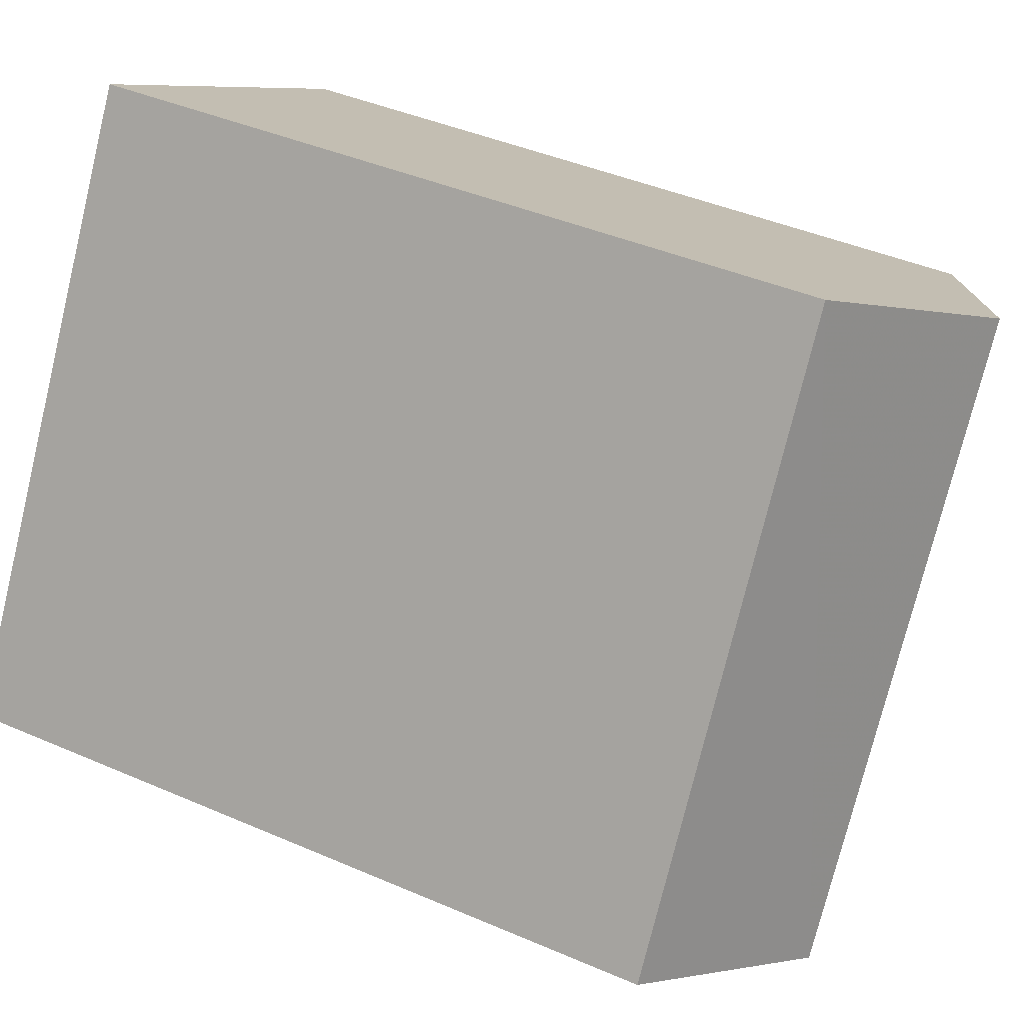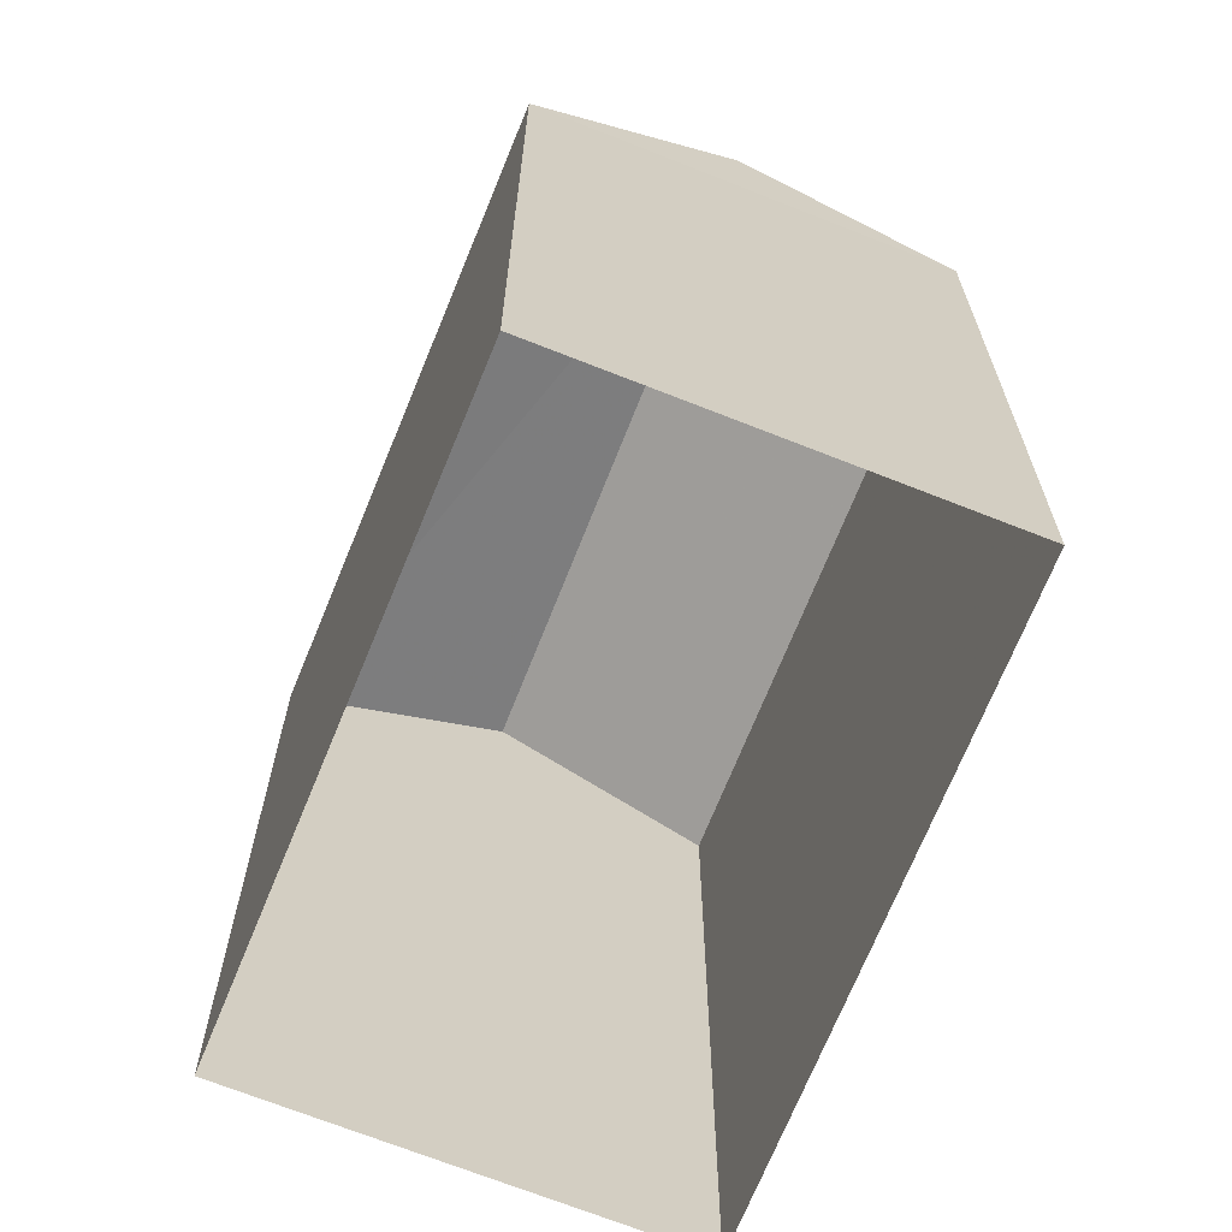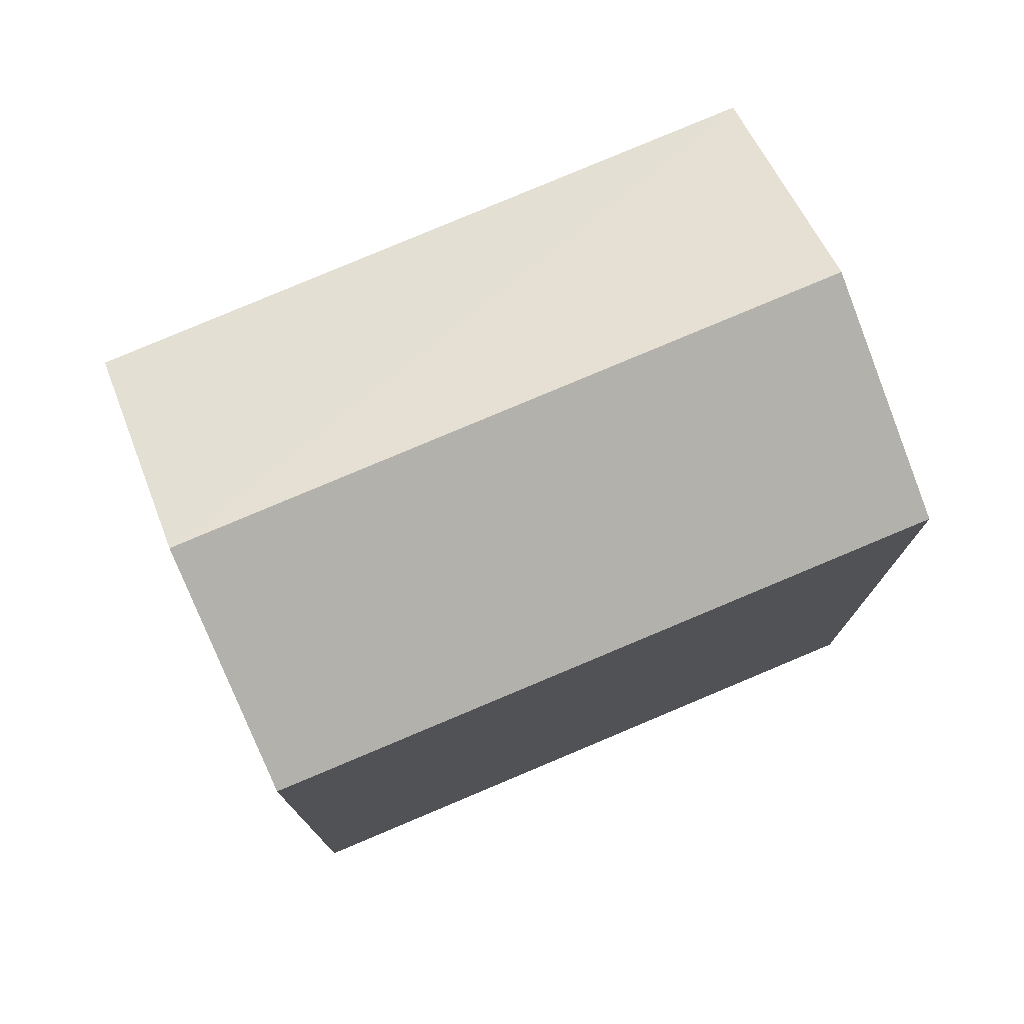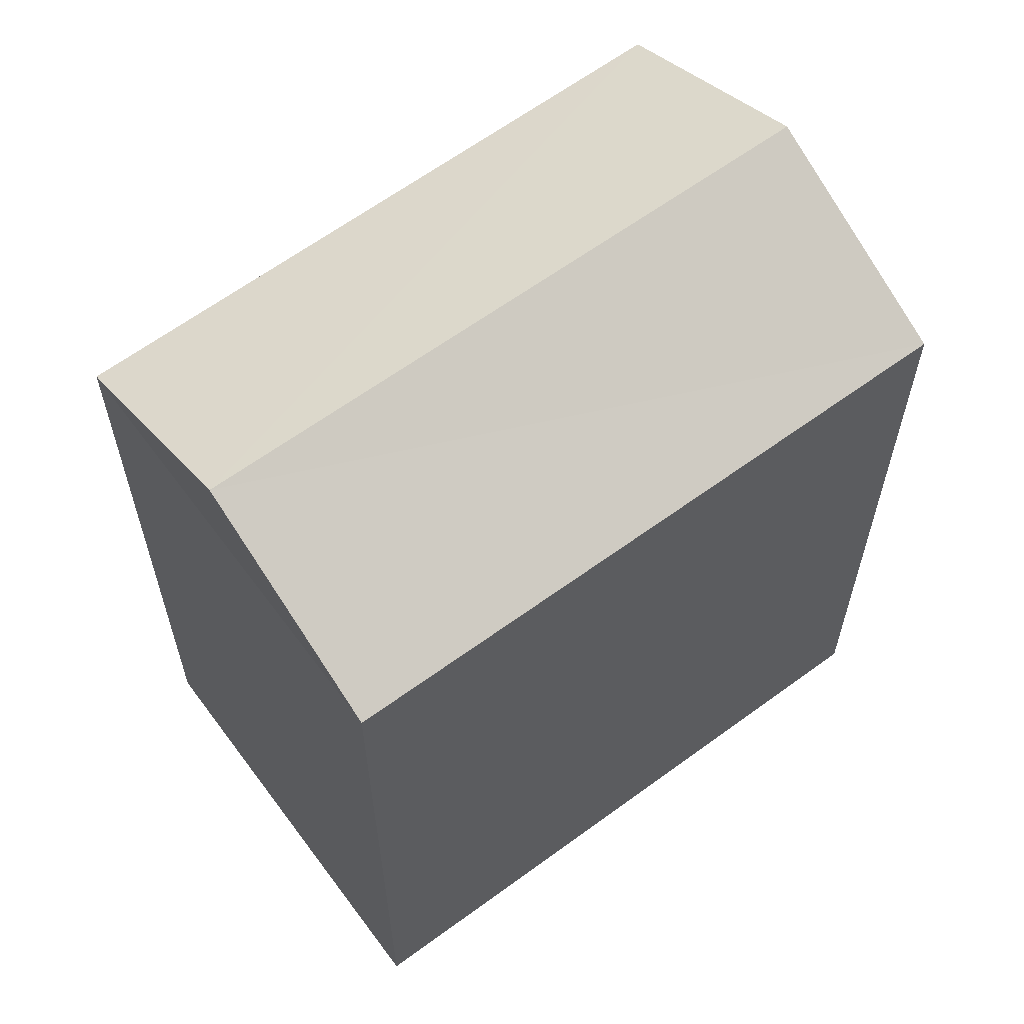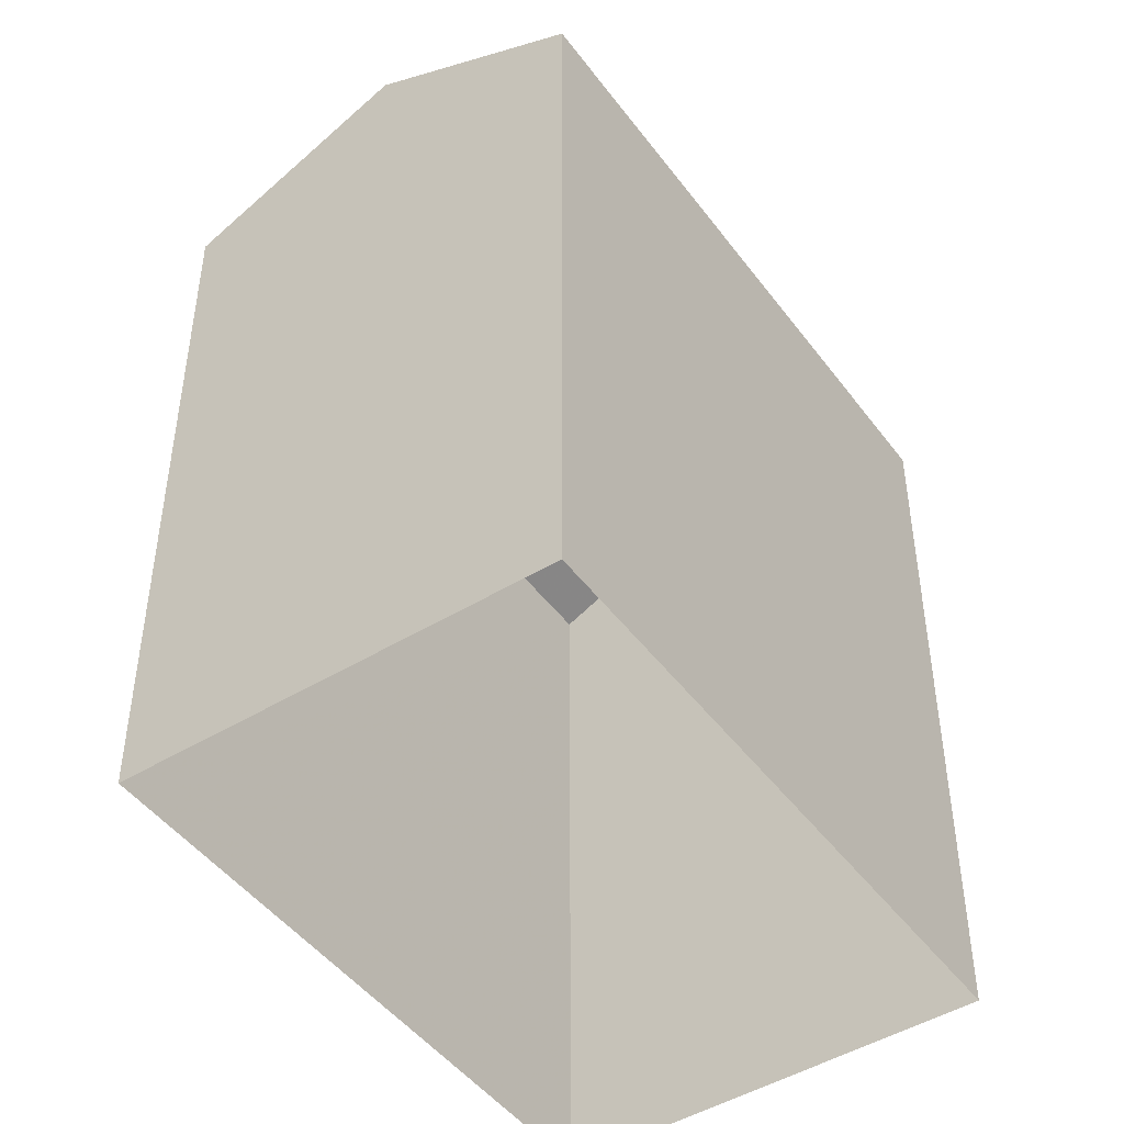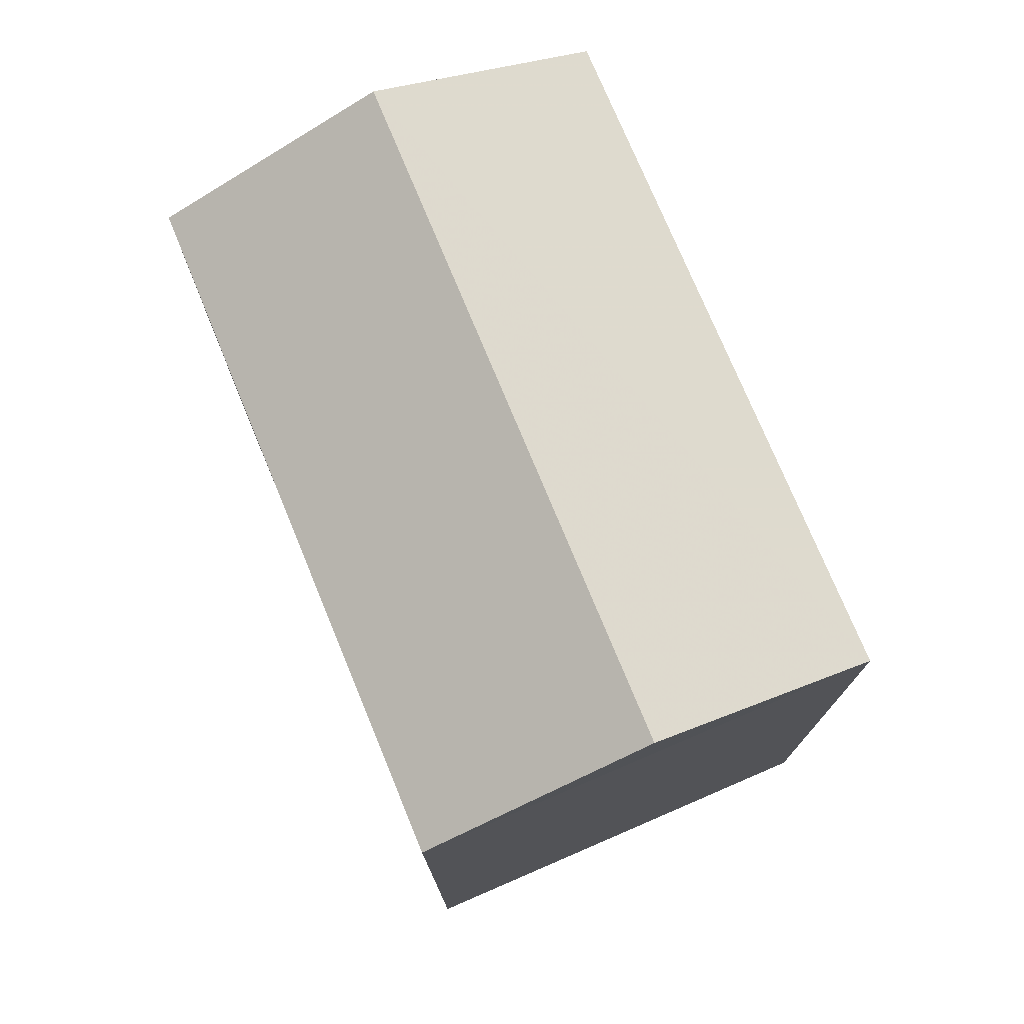
<metadata>
{"format":"obj","ext":"obj","renderer":"f3d","projection":"perspective","resolution":1024,"background":"white","views":[{"elev":42.3,"azim":-62.5,"up":"+Y"},{"elev":-67.9,"azim":-52.9,"up":"+Z"},{"elev":77.7,"azim":35.9,"up":"+Z"},{"elev":62.9,"azim":22.3,"up":"+Z"},{"elev":-47.0,"azim":-176.3,"up":"+Z"},{"elev":77.0,"azim":126.3,"up":"+Z"}]}
</metadata>
<code>
v -3.161e+05 4.012e+04 3.356
v -3.161e+05 4.012e+04 3.358
v -3.161e+05 4.012e+04 3.357
v -3.161e+05 4.012e+04 3.356
v -3.161e+05 4.012e+04 8.474
v -3.161e+05 4.012e+04 7.838
v -3.161e+05 4.012e+04 8.474
v -3.161e+05 4.012e+04 7.839
v -3.161e+05 4.012e+04 7.84
v -3.161e+05 4.012e+04 7.84
f 1 2 3
f 4 1 3
f 5 6 7
f 5 8 6
f 9 10 5
f 7 9 5
f 6 4 9
f 6 9 7
f 4 3 9
f 10 3 2
f 10 9 3
f 8 1 4
f 6 8 4
f 2 1 10
f 10 8 5
f 10 1 8

</code>
